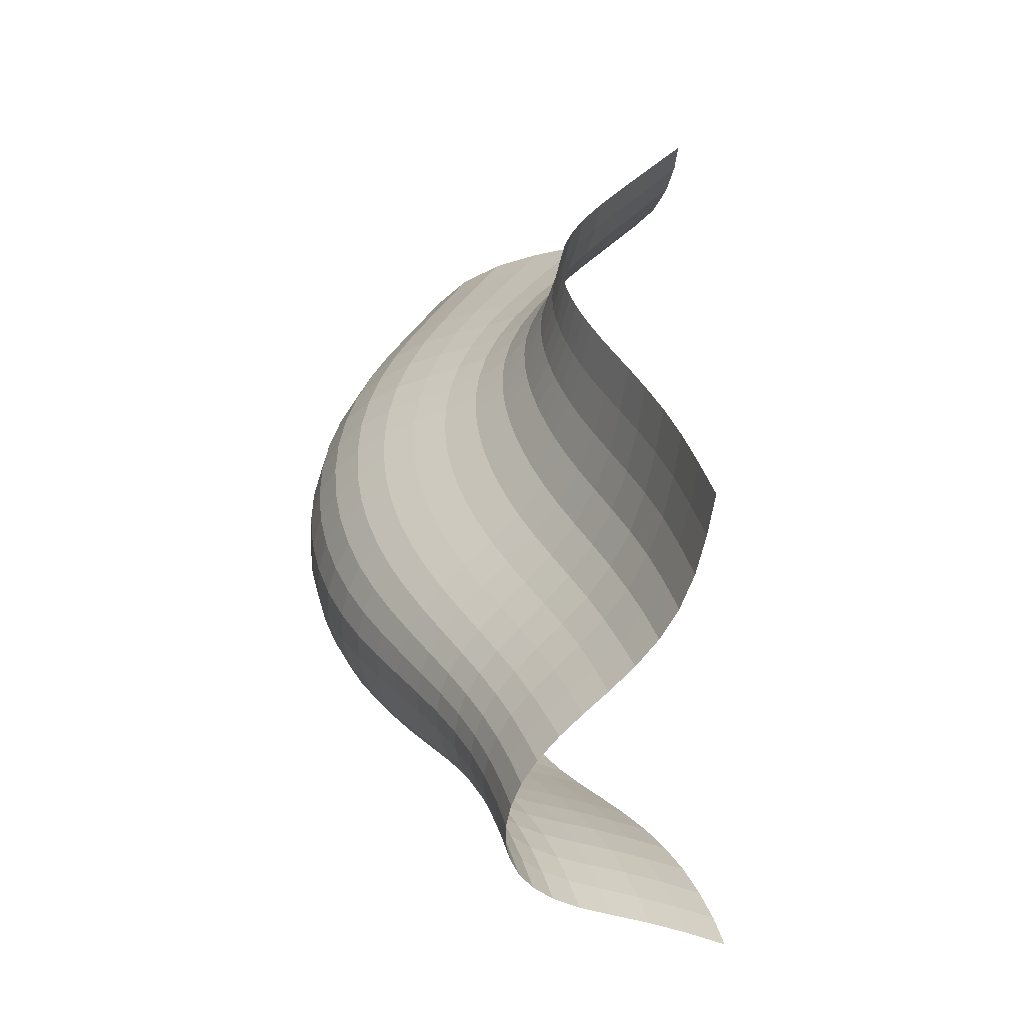
<metadata>
{"format":"obj","ext":"obj","renderer":"f3d","projection":"perspective","resolution":1024,"background":"white","views":[{"elev":-57.9,"azim":87.2,"up":"+Y"}]}
</metadata>
<code>
o ../outputs/circular_3
v 6.56 5.314 -3.956
v 7.117 5.074 -2.966
v 7.646 4.8 -1.987
v 8.105 4.528 -1.045
v 8.521 4.283 -0.2343
v 8.951 4.082 0.4208
v 9.413 3.928 0.9201
v 9.892 3.822 1.272
v 10.39 3.758 1.501
v 10.88 3.73 1.621
v 11.4 3.739 1.641
v 11.95 3.789 1.555
v 12.52 3.888 1.349
v 13.08 4.037 1.016
v 13.63 4.235 0.5545
v 14.13 4.442 0.04474
v 14.62 4.642 -0.4869
v 15.21 4.828 -1.051
v 15.87 4.965 -1.534
v 16.64 5.058 -1.916
v 17.53 5.112 -2.187
v 18.54 5.139 -2.347
v 19.59 5.145 -2.447
v 6.57 6.242 -3.743
v 7.143 5.967 -2.733
v 7.677 5.678 -1.746
v 8.133 5.41 -0.8086
v 8.553 5.183 0.0139
v 8.983 4.991 0.6719
v 9.44 4.846 1.167
v 9.914 4.745 1.517
v 10.4 4.683 1.741
v 10.89 4.657 1.86
v 11.39 4.671 1.882
v 11.92 4.726 1.803
v 12.45 4.835 1.614
v 12.98 4.98 1.298
v 13.51 5.184 0.8555
v 14.02 5.41 0.333
v 14.53 5.617 -0.218
v 15.12 5.841 -0.7676
v 15.81 6.066 -1.254
v 16.61 6.226 -1.638
v 17.54 6.321 -1.91
v 18.55 6.354 -2.07
v 19.6 6.372 -2.168
v 6.547 7.171 -3.465
v 7.122 6.87 -2.46
v 7.661 6.572 -1.466
v 8.112 6.289 -0.5443
v 8.532 6.045 0.2724
v 8.964 5.858 0.9344
v 9.421 5.722 1.433
v 9.891 5.633 1.783
v 10.37 5.588 2.009
v 10.84 5.581 2.129
v 11.33 5.61 2.155
v 11.82 5.68 2.084
v 12.34 5.791 1.903
v 12.86 5.964 1.601
v 13.37 6.176 1.177
v 13.88 6.422 0.6544
v 14.4 6.691 0.1011
v 14.99 6.934 -0.4437
v 15.7 7.153 -0.9471
v 16.54 7.339 -1.348
v 17.5 7.472 -1.621
v 18.54 7.558 -1.772
v 19.6 7.6 -1.865
v 6.464 8.132 -3.13
v 7.048 7.812 -2.118
v 7.583 7.494 -1.142
v 8.036 7.202 -0.2206
v 8.453 6.951 0.5846
v 8.888 6.754 1.247
v 9.346 6.618 1.748
v 9.819 6.535 2.102
v 10.29 6.498 2.33
v 10.76 6.499 2.452
v 11.24 6.537 2.481
v 11.73 6.612 2.413
v 12.23 6.736 2.242
v 12.74 6.906 1.948
v 13.25 7.136 1.531
v 13.75 7.409 1.025
v 14.28 7.689 0.4664
v 14.88 7.971 -0.09215
v 15.61 8.222 -0.5965
v 16.47 8.425 -1.005
v 17.45 8.575 -1.279
v 18.51 8.663 -1.432
v 19.6 8.708 -1.528
v 6.317 9.095 -2.737
v 6.908 8.758 -1.723
v 7.444 8.426 -0.756
v 7.895 8.115 0.1441
v 8.314 7.852 0.946
v 8.751 7.65 1.608
v 9.216 7.513 2.116
v 9.694 7.434 2.478
v 10.18 7.402 2.714
v 10.66 7.411 2.842
v 11.14 7.456 2.873
v 11.63 7.54 2.809
v 12.13 7.667 2.639
v 12.64 7.851 2.351
v 13.14 8.085 1.945
v 13.64 8.366 1.438
v 14.18 8.672 0.8762
v 14.8 8.964 0.308
v 15.54 9.225 -0.2114
v 16.42 9.432 -0.6251
v 17.41 9.573 -0.9076
v 18.49 9.656 -1.066
v 19.62 9.693 -1.168
v 6.113 10.05 -2.28
v 6.707 9.692 -1.282
v 7.246 9.346 -0.3226
v 7.694 9.025 0.5604
v 8.114 8.751 1.352
v 8.555 8.542 2.017
v 9.028 8.404 2.535
v 9.522 8.327 2.911
v 10.02 8.3 3.159
v 10.53 8.314 3.296
v 11.03 8.367 3.332
v 11.54 8.458 3.267
v 12.05 8.594 3.095
v 12.56 8.778 2.805
v 13.07 9.018 2.396
v 13.58 9.302 1.888
v 14.12 9.607 1.312
v 14.76 9.904 0.7248
v 15.52 10.16 0.1907
v 16.41 10.34 -0.239
v 17.41 10.46 -0.5322
v 18.49 10.52 -0.702
v 19.63 10.54 -0.8124
v 5.869 10.99 -1.77
v 6.461 10.61 -0.7973
v 6.999 10.25 0.1469
v 7.444 9.927 1.013
v 7.864 9.648 1.798
v 8.309 9.435 2.466
v 8.794 9.294 2.998
v 9.308 9.218 3.392
v 9.838 9.192 3.657
v 10.38 9.211 3.806
v 10.92 9.268 3.845
v 11.46 9.366 3.776
v 12 9.504 3.593
v 12.53 9.692 3.291
v 13.04 9.926 2.872
v 13.56 10.2 2.347
v 14.12 10.5 1.75
v 14.77 10.78 1.136
v 15.54 11 0.5772
v 16.44 11.16 0.129
v 17.44 11.24 -0.1823
v 18.51 11.27 -0.3662
v 19.67 11.26 -0.489
v 5.61 11.9 -1.227
v 6.194 11.51 -0.2893
v 6.725 11.15 0.6354
v 7.165 10.83 1.489
v 7.581 10.55 2.266
v 8.029 10.34 2.942
v 8.527 10.19 3.49
v 9.068 10.11 3.906
v 9.637 10.09 4.191
v 10.22 10.11 4.351
v 10.81 10.16 4.391
v 11.4 10.26 4.311
v 11.97 10.4 4.111
v 12.53 10.58 3.786
v 13.06 10.8 3.342
v 13.59 11.06 2.792
v 14.16 11.34 2.162
v 14.83 11.58 1.514
v 15.61 11.77 0.9264
v 16.5 11.87 0.4539
v 17.49 11.91 0.1238
v 18.56 11.89 -0.0774
v 19.71 11.86 -0.2138
v 5.367 12.76 -0.6874
v 5.932 12.38 0.2142
v 6.45 12.03 1.119
v 6.877 11.72 1.959
v 7.286 11.46 2.736
v 7.736 11.25 3.422
v 8.25 11.11 3.992
v 8.822 11.03 4.432
v 9.437 11 4.738
v 10.08 11.01 4.908
v 10.73 11.06 4.944
v 11.37 11.15 4.848
v 11.99 11.28 4.62
v 12.57 11.44 4.261
v 13.12 11.65 3.782
v 13.66 11.88 3.195
v 14.25 12.11 2.527
v 14.92 12.31 1.841
v 15.71 12.44 1.222
v 16.59 12.5 0.727
v 17.57 12.49 0.378
v 18.62 12.43 0.1613
v 19.75 12.37 0.01266
v 5.164 13.57 -0.196
v 5.701 13.22 0.6721
v 6.194 12.91 1.562
v 6.604 12.63 2.397
v 7.003 12.39 3.18
v 7.453 12.2 3.884
v 7.984 12.07 4.48
v 8.592 11.98 4.948
v 9.259 11.93 5.274
v 9.961 11.93 5.451
v 10.67 11.97 5.478
v 11.37 12.04 5.357
v 12.04 12.14 5.093
v 12.66 12.28 4.692
v 13.23 12.45 4.169
v 13.78 12.63 3.54
v 14.37 12.82 2.829
v 15.04 12.96 2.107
v 15.82 13.04 1.462
v 16.7 13.05 0.9491
v 17.66 13 0.5872
v 18.69 12.91 0.3589
v 19.8 12.82 0.2022
v 5.013 14.3 0.1994
v 5.514 14.01 1.048
v 5.974 13.76 1.924
v 6.364 13.55 2.768
v 6.751 13.35 3.567
v 7.204 13.19 4.297
v 7.753 13.06 4.924
v 8.399 12.96 5.422
v 9.12 12.91 5.769
v 9.885 12.89 5.952
v 10.66 12.9 5.966
v 11.42 12.94 5.816
v 12.13 13 5.511
v 12.78 13.1 5.062
v 13.37 13.22 4.491
v 13.92 13.35 3.818
v 14.51 13.47 3.069
v 15.18 13.56 2.317
v 15.95 13.59 1.653
v 16.81 13.55 1.128
v 17.75 13.47 0.7582
v 18.76 13.36 0.5246
v 19.85 13.25 0.3638
v 4.908 14.95 0.4769
v 5.37 14.76 1.312
v 5.797 14.6 2.183
v 6.168 14.46 3.041
v 6.547 14.32 3.869
v 7.003 14.19 4.633
v 7.573 14.08 5.298
v 8.257 13.99 5.829
v 9.03 13.92 6.197
v 9.855 13.88 6.385
v 10.69 13.86 6.387
v 11.5 13.86 6.207
v 12.26 13.88 5.86
v 12.93 13.92 5.364
v 13.53 13.98 4.746
v 14.09 14.04 4.032
v 14.66 14.09 3.251
v 15.32 14.12 2.478
v 16.08 14.1 1.801
v 16.92 14.03 1.269
v 17.85 13.92 0.8963
v 18.84 13.79 0.6603
v 19.9 13.67 0.4985
v 4.833 15.54 0.6368
v 5.26 15.46 1.461
v 5.658 15.41 2.327
v 6.015 15.36 3.208
v 6.391 15.29 4.069
v 6.857 15.21 4.875
v 7.449 15.13 5.58
v 8.17 15.05 6.145
v 8.991 14.97 6.536
v 9.872 14.91 6.731
v 10.77 14.85 6.722
v 11.63 14.81 6.516
v 12.42 14.78 6.132
v 13.12 14.76 5.592
v 13.72 14.75 4.932
v 14.27 14.74 4.182
v 14.83 14.72 3.379
v 15.47 14.67 2.594
v 16.2 14.59 1.911
v 17.03 14.49 1.377
v 17.94 14.36 1.002
v 18.91 14.22 0.7661
v 19.95 14.09 0.6043
v 4.775 16.08 0.6931
v 5.173 16.12 1.499
v 5.551 16.19 2.363
v 5.902 16.23 3.266
v 6.282 16.25 4.166
v 6.761 16.23 5.014
v 7.379 16.18 5.76
v 8.135 16.12 6.358
v 9 16.05 6.771
v 9.929 15.97 6.973
v 10.87 15.89 6.958
v 11.77 15.8 6.733
v 12.6 15.72 6.317
v 13.32 15.64 5.74
v 13.93 15.56 5.042
v 14.47 15.47 4.265
v 15.01 15.36 3.448
v 15.62 15.24 2.662
v 16.33 15.11 1.981
v 17.14 14.97 1.448
v 18.04 14.82 1.073
v 18.99 14.66 0.8376
v 20.01 14.52 0.6765
v 4.723 16.61 0.652
v 5.103 16.78 1.435
v 5.473 16.95 2.297
v 5.827 17.1 3.224
v 6.218 17.2 4.163
v 6.716 17.24 5.052
v 7.361 17.24 5.834
v 8.149 17.21 6.46
v 9.05 17.15 6.891
v 10.02 17.06 7.102
v 11 16.95 7.084
v 11.94 16.84 6.844
v 12.79 16.71 6.406
v 13.53 16.57 5.798
v 14.15 16.41 5.07
v 14.69 16.24 4.269
v 15.21 16.05 3.449
v 15.79 15.86 2.671
v 16.47 15.67 2.002
v 17.26 15.48 1.474
v 18.14 15.3 1.102
v 19.08 15.12 0.8668
v 20.07 14.96 0.7075
v 4.676 17.17 0.5063
v 5.052 17.45 1.273
v 5.425 17.72 2.136
v 5.791 17.96 3.091
v 6.199 18.14 4.067
v 6.72 18.24 4.992
v 7.39 18.29 5.803
v 8.205 18.29 6.449
v 9.131 18.24 6.891
v 10.12 18.16 7.107
v 11.13 18.05 7.089
v 12.1 17.9 6.842
v 12.98 17.73 6.387
v 13.74 17.54 5.757
v 14.37 17.32 5.001
v 14.91 17.07 4.183
v 15.41 16.8 3.363
v 15.96 16.54 2.606
v 16.62 16.28 1.953
v 17.38 16.04 1.438
v 18.24 15.82 1.071
v 19.17 15.61 0.8393
v 20.13 15.43 0.6847
v 4.635 17.78 0.2456
v 5.025 18.15 1.015
v 5.411 18.5 1.89
v 5.797 18.82 2.879
v 6.226 19.06 3.891
v 6.77 19.23 4.844
v 7.463 19.33 5.674
v 8.295 19.36 6.327
v 9.236 19.33 6.772
v 10.24 19.26 6.989
v 11.26 19.15 6.97
v 12.24 19 6.719
v 13.14 18.81 6.254
v 13.93 18.57 5.606
v 14.57 18.29 4.828
v 15.12 17.97 3.989
v 15.61 17.63 3.174
v 16.14 17.29 2.435
v 16.77 16.97 1.809
v 17.51 16.67 1.311
v 18.36 16.39 0.9592
v 19.28 16.15 0.7356
v 20.21 15.94 0.5903
v 4.605 18.44 -0.1284
v 5.023 18.89 0.6724
v 5.43 19.3 1.576
v 5.839 19.67 2.607
v 6.29 19.98 3.649
v 6.856 20.19 4.625
v 7.566 20.33 5.46
v 8.407 20.4 6.11
v 9.347 20.41 6.547
v 10.35 20.37 6.757
v 11.37 20.27 6.735
v 12.36 20.12 6.481
v 13.27 19.92 6.01
v 14.08 19.65 5.347
v 14.75 19.32 4.542
v 15.3 18.94 3.683
v 15.8 18.53 2.859
v 16.33 18.12 2.14
v 16.94 17.72 1.535
v 17.66 17.34 1.068
v 18.49 17.01 0.7383
v 19.39 16.71 0.5364
v 20.3 16.46 0.4073
v 4.585 19.14 -0.5867
v 5.038 19.66 0.2667
v 5.473 20.11 1.226
v 5.9 20.53 2.288
v 6.374 20.88 3.365
v 6.956 21.14 4.35
v 7.678 21.32 5.182
v 8.519 21.43 5.817
v 9.45 21.48 6.237
v 10.44 21.46 6.435
v 11.44 21.39 6.405
v 12.43 21.26 6.148
v 13.36 21.06 5.67
v 14.18 20.78 4.989
v 14.88 20.42 4.156
v 15.46 19.97 3.26
v 15.98 19.49 2.42
v 16.51 19 1.695
v 17.13 18.52 1.116
v 17.84 18.07 0.6774
v 18.66 17.66 0.386
v 19.54 17.3 0.2156
v 20.41 17.02 0.1151
v 4.564 19.89 -1.088
v 5.057 20.45 -0.1593
v 5.516 20.95 0.8388
v 5.967 21.4 1.95
v 6.453 21.78 3.042
v 7.051 22.09 4.034
v 7.778 22.31 4.854
v 8.614 22.46 5.467
v 9.528 22.54 5.865
v 10.49 22.57 6.046
v 11.48 22.53 6.008
v 12.46 22.42 5.745
v 13.39 22.22 5.26
v 14.24 21.94 4.561
v 14.97 21.54 3.692
v 15.59 21.05 2.75
v 16.14 20.49 1.862
v 16.7 19.92 1.125
v 17.34 19.35 0.5426
v 18.06 18.82 0.1379
v 18.87 18.36 -0.1229
v 19.75 17.96 -0.2654
v 20.56 17.66 -0.3403
v 4.528 20.64 -1.585
v 5.054 21.26 -0.6099
v 5.542 21.79 0.4521
v 6.007 22.29 1.582
v 6.509 22.72 2.687
v 7.119 23.07 3.683
v 7.847 23.33 4.486
v 8.674 23.52 5.076
v 9.571 23.64 5.451
v 10.51 23.69 5.616
v 11.48 23.68 5.568
v 12.46 23.59 5.301
v 13.4 23.41 4.807
v 14.27 23.11 4.089
v 15.04 22.69 3.181
v 15.7 22.13 2.18
v 16.29 21.5 1.238
v 16.9 20.84 0.4508
v 17.56 20.19 -0.1297
v 18.32 19.62 -0.5446
v 19.13 19.1 -0.7752
v 19.97 18.71 -0.9033
v 20.76 18.42 -0.9777
v 4.456 21.37 -2.05
v 5.007 22.01 -1.025
v 5.517 22.62 0.06522
v 5.989 23.17 1.195
v 6.509 23.67 2.323
v 7.124 24.07 3.304
v 7.857 24.39 4.092
v 8.68 24.63 4.661
v 9.567 24.78 5.019
v 10.5 24.86 5.17
v 11.46 24.87 5.115
v 12.43 24.8 4.842
v 13.4 24.61 4.336
v 14.3 24.31 3.594
v 15.11 23.85 2.642
v 15.81 23.26 1.568
v 16.46 22.52 0.5461
v 17.11 21.77 -0.2744
v 17.82 21.05 -0.8866
v 18.59 20.42 -1.275
v 19.43 19.9 -1.524
v 20.21 19.54 -1.643
v 21 19.23 -1.705
v 4.345 22.12 -2.492
v 4.904 22.81 -1.462
v 5.416 23.49 -0.3849
v 5.899 24.14 0.7525
v 6.424 24.73 1.87
v 7.057 25.21 2.863
v 7.798 25.57 3.647
v 8.629 25.83 4.213
v 9.519 26 4.565
v 10.46 26.09 4.713
v 11.42 26.1 4.656
v 12.41 26.02 4.382
v 13.39 25.82 3.871
v 14.34 25.47 3.097
v 15.19 24.95 2.119
v 15.94 24.25 1.003
v 16.64 23.42 -0.09604
v 17.34 22.61 -0.9782
v 18.08 21.87 -1.616
v 18.88 21.24 -2.046
v 19.71 20.74 -2.3
v 20.54 20.35 -2.429
v 21.25 20.04 -2.447
f 1 2 25 24
f 2 3 26 25
f 4 27 26 3
f 5 28 27 4
f 5 6 29 28
f 6 7 30 29
f 30 7 8 31
f 8 9 32 31
f 9 10 33 32
f 11 34 33 10
f 11 12 35 34
f 36 35 12 13
f 13 14 37 36
f 14 15 38 37
f 15 16 39 38
f 16 17 40 39
f 40 17 18 41
f 42 41 18 19
f 19 20 43 42
f 21 44 43 20
f 21 22 45 44
f 46 45 22 23
f 24 25 48 47
f 49 48 25 26
f 49 26 27 50
f 27 28 51 50
f 28 29 52 51
f 29 30 53 52
f 31 54 53 30
f 31 32 55 54
f 32 33 56 55
f 33 34 57 56
f 34 35 58 57
f 35 36 59 58
f 60 59 36 37
f 37 38 61 60
f 38 39 62 61
f 39 40 63 62
f 63 40 41 64
f 65 64 41 42
f 42 43 66 65
f 44 67 66 43
f 44 45 68 67
f 68 45 46 69
f 48 71 70 47
f 72 71 48 49
f 50 73 72 49
f 51 74 73 50
f 51 52 75 74
f 52 53 76 75
f 77 76 53 54
f 54 55 78 77
f 56 79 78 55
f 56 57 80 79
f 57 58 81 80
f 58 59 82 81
f 82 59 60 83
f 60 61 84 83
f 61 62 85 84
f 62 63 86 85
f 86 63 64 87
f 87 64 65 88
f 65 66 89 88
f 67 90 89 66
f 67 68 91 90
f 91 68 69 92
f 94 93 70 71
f 71 72 95 94
f 95 72 73 96
f 73 74 97 96
f 98 97 74 75
f 99 98 75 76
f 76 77 100 99
f 77 78 101 100
f 101 78 79 102
f 102 79 80 103
f 104 103 80 81
f 105 104 81 82
f 82 83 106 105
f 83 84 107 106
f 108 107 84 85
f 85 86 109 108
f 86 87 110 109
f 87 88 111 110
f 89 112 111 88
f 89 90 113 112
f 114 113 90 91
f 114 91 92 115
f 117 116 93 94
f 94 95 118 117
f 95 96 119 118
f 96 97 120 119
f 121 120 97 98
f 121 98 99 122
f 99 100 123 122
f 100 101 124 123
f 124 101 102 125
f 126 125 102 103
f 103 104 127 126
f 104 105 128 127
f 128 105 106 129
f 106 107 130 129
f 130 107 108 131
f 108 109 132 131
f 109 110 133 132
f 133 110 111 134
f 112 135 134 111
f 112 113 136 135
f 113 114 137 136
f 138 137 114 115
f 116 117 140 139
f 118 141 140 117
f 141 118 119 142
f 119 120 143 142
f 120 121 144 143
f 144 121 122 145
f 146 145 122 123
f 146 123 124 147
f 147 124 125 148
f 125 126 149 148
f 126 127 150 149
f 127 128 151 150
f 151 128 129 152
f 129 130 153 152
f 130 131 154 153
f 131 132 155 154
f 156 155 132 133
f 133 134 157 156
f 134 135 158 157
f 135 136 159 158
f 136 137 160 159
f 160 137 138 161
f 139 140 163 162
f 164 163 140 141
f 164 141 142 165
f 142 143 166 165
f 166 143 144 167
f 168 167 144 145
f 146 169 168 145
f 147 170 169 146
f 147 148 171 170
f 171 148 149 172
f 172 149 150 173
f 173 150 151 174
f 151 152 175 174
f 175 152 153 176
f 153 154 177 176
f 154 155 178 177
f 155 156 179 178
f 156 157 180 179
f 181 180 157 158
f 158 159 182 181
f 182 159 160 183
f 184 183 160 161
f 162 163 186 185
f 186 163 164 187
f 164 165 188 187
f 166 189 188 165
f 190 189 166 167
f 190 167 168 191
f 168 169 192 191
f 192 169 170 193
f 193 170 171 194
f 195 194 171 172
f 195 172 173 196
f 173 174 197 196
f 198 197 174 175
f 175 176 199 198
f 199 176 177 200
f 201 200 177 178
f 178 179 202 201
f 203 202 179 180
f 203 180 181 204
f 181 182 205 204
f 182 183 206 205
f 183 184 207 206
f 186 209 208 185
f 186 187 210 209
f 187 188 211 210
f 188 189 212 211
f 189 190 213 212
f 190 191 214 213
f 215 214 191 192
f 192 193 216 215
f 193 194 217 216
f 194 195 218 217
f 218 195 196 219
f 220 219 196 197
f 197 198 221 220
f 199 222 221 198
f 199 200 223 222
f 223 200 201 224
f 202 225 224 201
f 202 203 226 225
f 203 204 227 226
f 228 227 204 205
f 228 205 206 229
f 206 207 230 229
f 232 231 208 209
f 209 210 233 232
f 234 233 210 211
f 234 211 212 235
f 212 213 236 235
f 236 213 214 237
f 214 215 238 237
f 215 216 239 238
f 240 239 216 217
f 217 218 241 240
f 218 219 242 241
f 219 220 243 242
f 244 243 220 221
f 221 222 245 244
f 222 223 246 245
f 223 224 247 246
f 247 224 225 248
f 225 226 249 248
f 226 227 250 249
f 227 228 251 250
f 229 252 251 228
f 229 230 253 252
f 231 232 255 254
f 232 233 256 255
f 233 234 257 256
f 234 235 258 257
f 259 258 235 236
f 259 236 237 260
f 260 237 238 261
f 261 238 239 262
f 262 239 240 263
f 263 240 241 264
f 241 242 265 264
f 242 243 266 265
f 266 243 244 267
f 267 244 245 268
f 245 246 269 268
f 246 247 270 269
f 248 271 270 247
f 249 272 271 248
f 249 250 273 272
f 250 251 274 273
f 274 251 252 275
f 252 253 276 275
f 254 255 278 277
f 255 256 279 278
f 256 257 280 279
f 257 258 281 280
f 258 259 282 281
f 259 260 283 282
f 261 284 283 260
f 261 262 285 284
f 285 262 263 286
f 264 287 286 263
f 287 264 265 288
f 265 266 289 288
f 290 289 266 267
f 290 267 268 291
f 291 268 269 292
f 293 292 269 270
f 293 270 271 294
f 271 272 295 294
f 272 273 296 295
f 296 273 274 297
f 298 297 274 275
f 298 275 276 299
f 300 277 278 301
f 278 279 302 301
f 279 280 303 302
f 303 280 281 304
f 281 282 305 304
f 306 305 282 283
f 283 284 307 306
f 284 285 308 307
f 308 285 286 309
f 310 309 286 287
f 287 288 311 310
f 312 311 288 289
f 312 289 290 313
f 290 291 314 313
f 291 292 315 314
f 292 293 316 315
f 294 317 316 293
f 294 295 318 317
f 295 296 319 318
f 296 297 320 319
f 297 298 321 320
f 298 299 322 321
f 324 323 300 301
f 301 302 325 324
f 302 303 326 325
f 303 304 327 326
f 327 304 305 328
f 329 328 305 306
f 306 307 330 329
f 308 331 330 307
f 308 309 332 331
f 332 309 310 333
f 311 334 333 310
f 335 334 311 312
f 313 336 335 312
f 314 337 336 313
f 314 315 338 337
f 315 316 339 338
f 340 339 316 317
f 317 318 341 340
f 319 342 341 318
f 319 320 343 342
f 320 321 344 343
f 321 322 345 344
f 346 323 324 347
f 324 325 348 347
f 325 326 349 348
f 326 327 350 349
f 350 327 328 351
f 351 328 329 352
f 329 330 353 352
f 331 354 353 330
f 331 332 355 354
f 355 332 333 356
f 357 356 333 334
f 334 335 358 357
f 358 335 336 359
f 359 336 337 360
f 360 337 338 361
f 362 361 338 339
f 363 362 339 340
f 340 341 364 363
f 365 364 341 342
f 342 343 366 365
f 344 367 366 343
f 367 344 345 368
f 370 369 346 347
f 347 348 371 370
f 372 371 348 349
f 349 350 373 372
f 350 351 374 373
f 351 352 375 374
f 352 353 376 375
f 353 354 377 376
f 354 355 378 377
f 355 356 379 378
f 380 379 356 357
f 357 358 381 380
f 358 359 382 381
f 382 359 360 383
f 360 361 384 383
f 361 362 385 384
f 363 386 385 362
f 363 364 387 386
f 364 365 388 387
f 365 366 389 388
f 390 389 366 367
f 367 368 391 390
f 369 370 393 392
f 371 394 393 370
f 371 372 395 394
f 372 373 396 395
f 397 396 373 374
f 397 374 375 398
f 399 398 375 376
f 399 376 377 400
f 377 378 401 400
f 401 378 379 402
f 402 379 380 403
f 380 381 404 403
f 404 381 382 405
f 405 382 383 406
f 383 384 407 406
f 384 385 408 407
f 409 408 385 386
f 386 387 410 409
f 387 388 411 410
f 389 412 411 388
f 389 390 413 412
f 390 391 414 413
f 415 392 393 416
f 393 394 417 416
f 418 417 394 395
f 395 396 419 418
f 419 396 397 420
f 397 398 421 420
f 399 422 421 398
f 422 399 400 423
f 423 400 401 424
f 424 401 402 425
f 402 403 426 425
f 403 404 427 426
f 404 405 428 427
f 406 429 428 405
f 430 429 406 407
f 407 408 431 430
f 408 409 432 431
f 409 410 433 432
f 434 433 410 411
f 411 412 435 434
f 435 412 413 436
f 437 436 413 414
f 415 416 439 438
f 439 416 417 440
f 417 418 441 440
f 419 442 441 418
f 443 442 419 420
f 443 420 421 444
f 421 422 445 444
f 445 422 423 446
f 446 423 424 447
f 448 447 424 425
f 448 425 426 449
f 426 427 450 449
f 451 450 427 428
f 428 429 452 451
f 452 429 430 453
f 454 453 430 431
f 431 432 455 454
f 456 455 432 433
f 456 433 434 457
f 434 435 458 457
f 435 436 459 458
f 436 437 460 459
f 439 462 461 438
f 439 440 463 462
f 440 441 464 463
f 441 442 465 464
f 442 443 466 465
f 443 444 467 466
f 468 467 444 445
f 445 446 469 468
f 446 447 470 469
f 447 448 471 470
f 471 448 449 472
f 473 472 449 450
f 450 451 474 473
f 452 475 474 451
f 452 453 476 475
f 476 453 454 477
f 455 478 477 454
f 455 456 479 478
f 456 457 480 479
f 458 481 480 457
f 481 458 459 482
f 459 460 483 482
f 461 462 485 484
f 485 462 463 486
f 463 464 487 486
f 464 465 488 487
f 488 465 466 489
f 466 467 490 489
f 467 468 491 490
f 468 469 492 491
f 469 470 493 492
f 470 471 494 493
f 471 472 495 494
f 495 472 473 496
f 496 473 474 497
f 474 475 498 497
f 476 499 498 475
f 476 477 500 499
f 500 477 478 501
f 501 478 479 502
f 502 479 480 503
f 480 481 504 503
f 481 482 505 504
f 506 505 482 483
f 484 485 508 507
f 508 485 486 509
f 509 486 487 510
f 487 488 511 510
f 488 489 512 511
f 512 489 490 513
f 490 491 514 513
f 515 514 491 492
f 516 515 492 493
f 493 494 517 516
f 494 495 518 517
f 495 496 519 518
f 519 496 497 520
f 497 498 521 520
f 498 499 522 521
f 522 499 500 523
f 500 501 524 523
f 501 502 525 524
f 502 503 526 525
f 527 526 503 504
f 527 504 505 528
f 505 506 529 528

</code>
